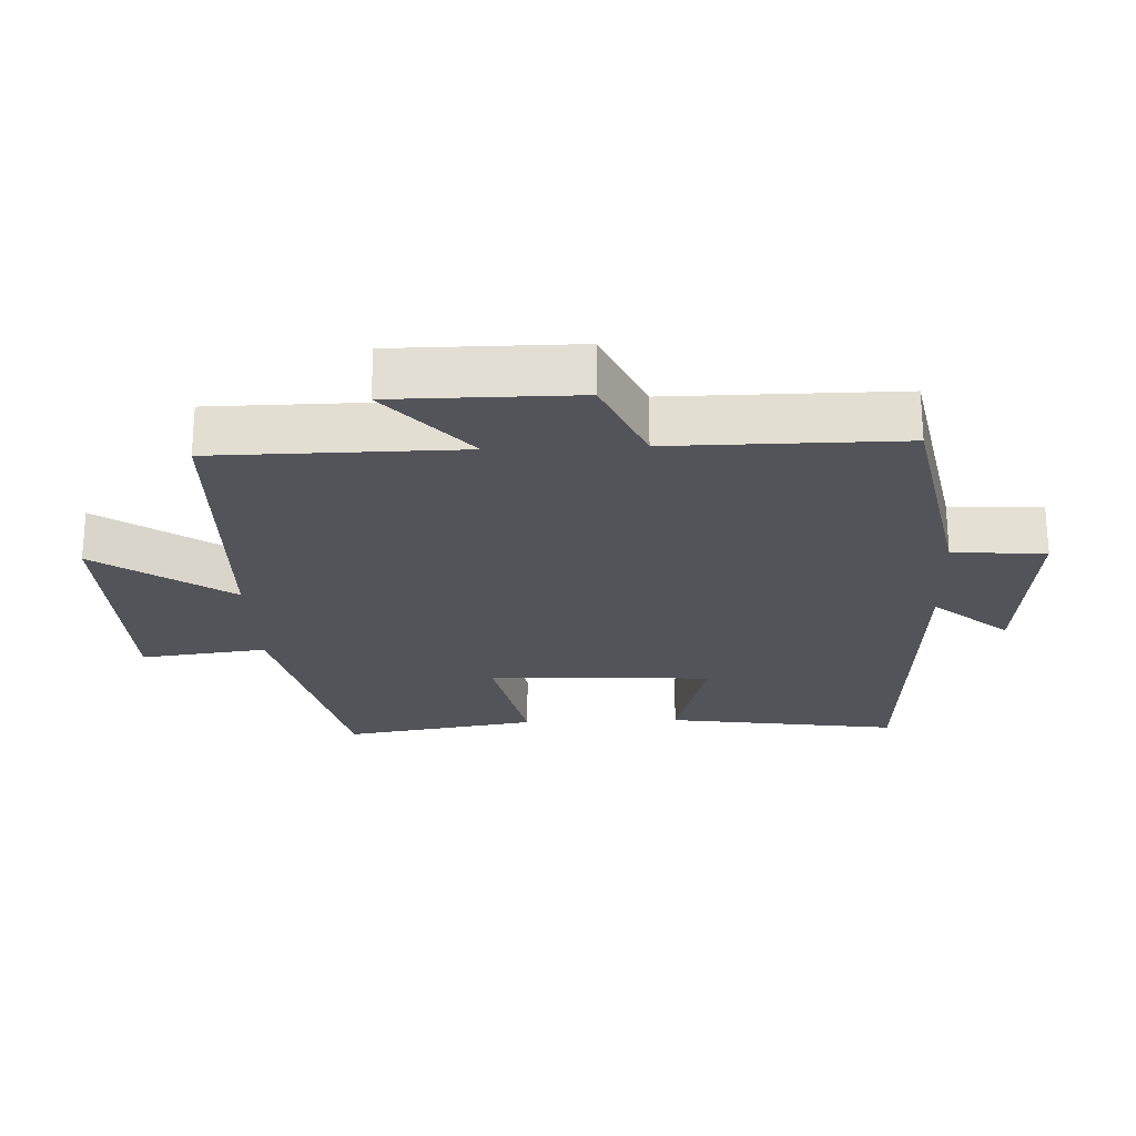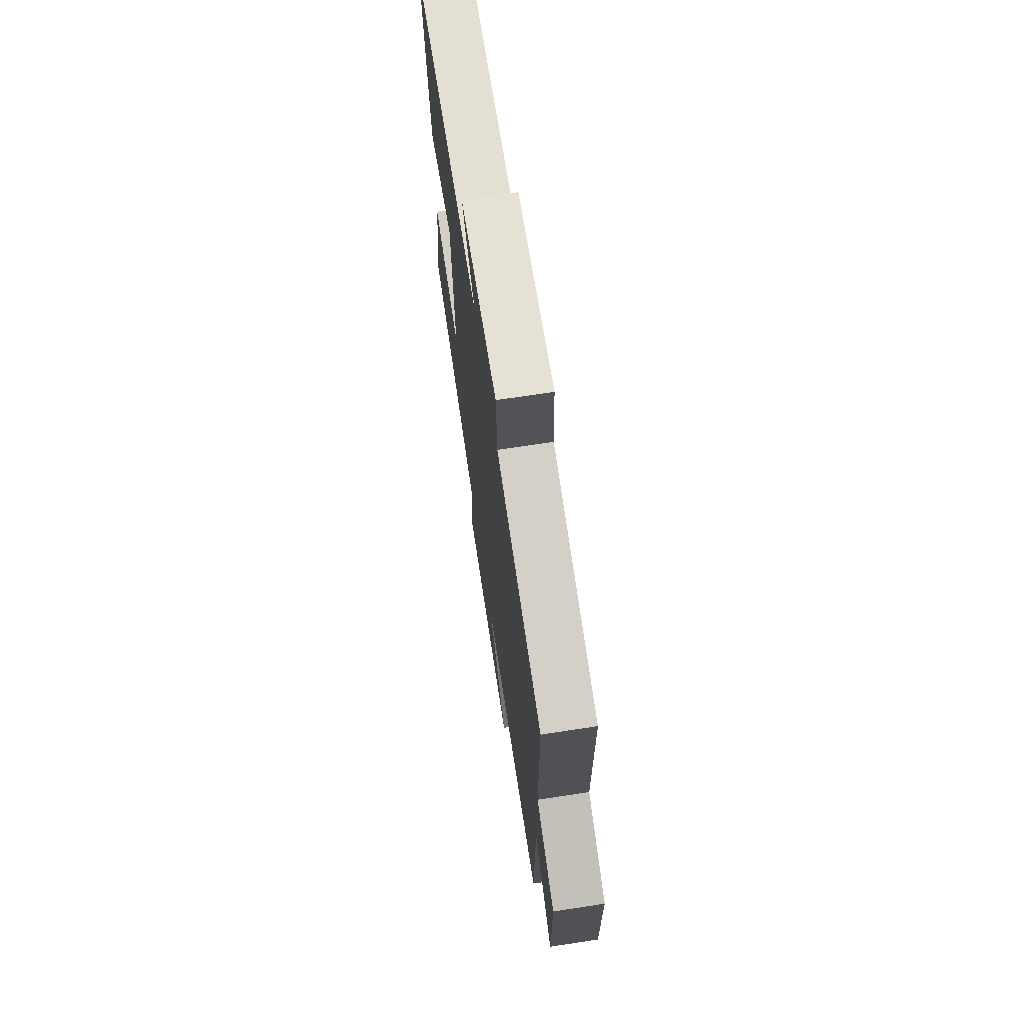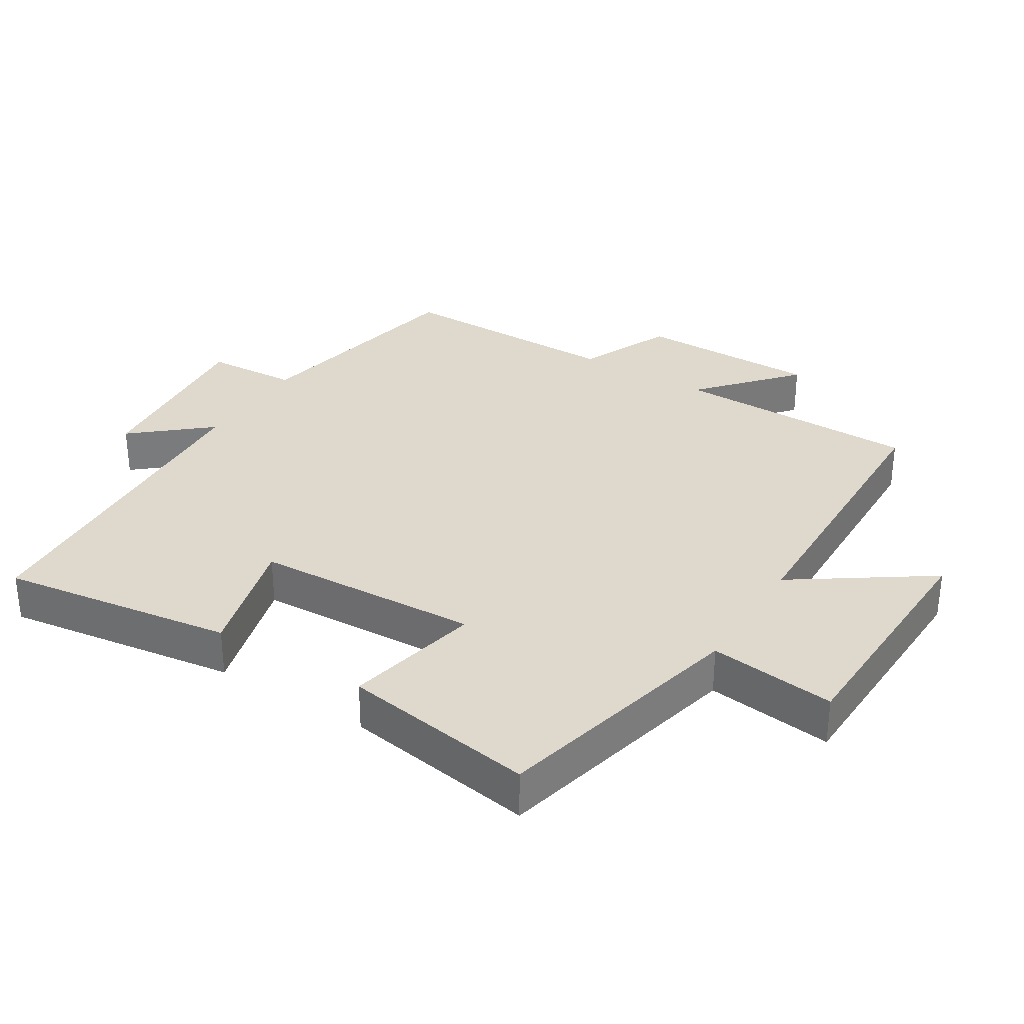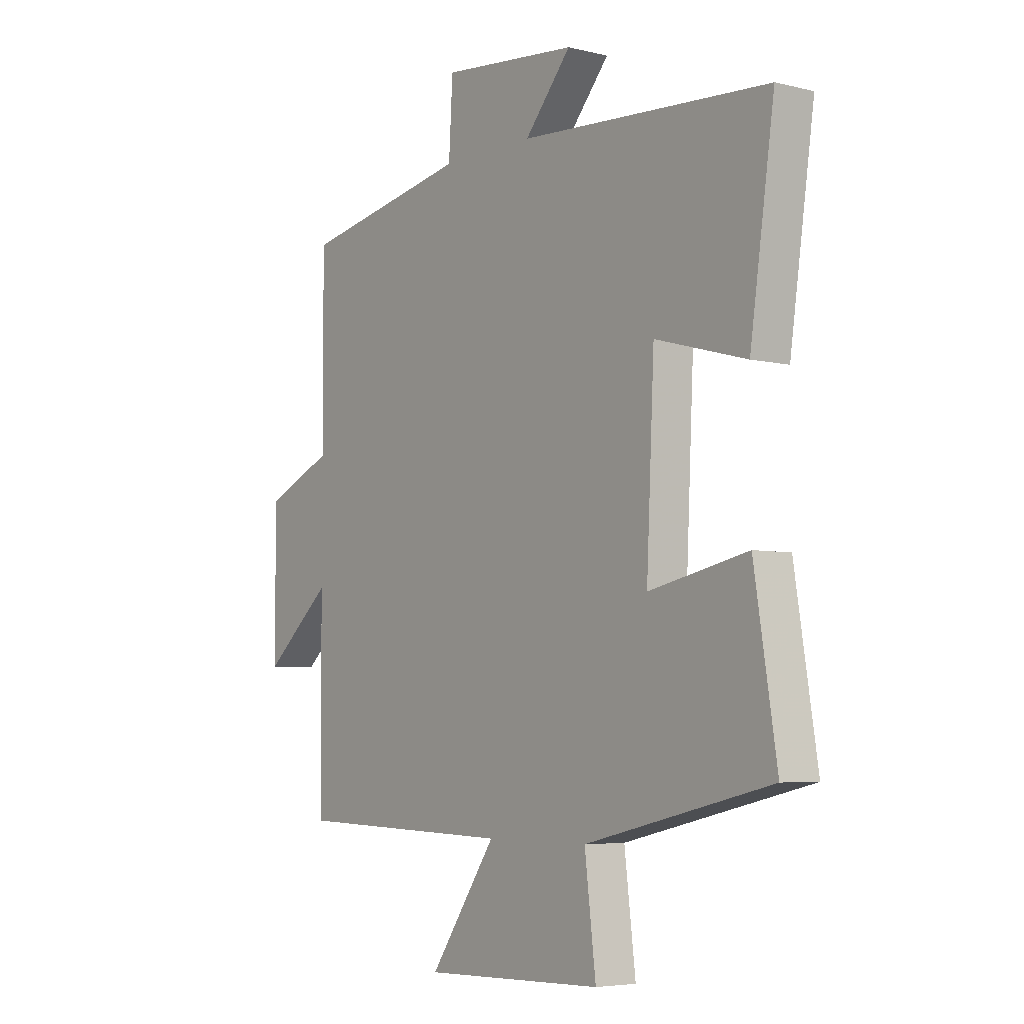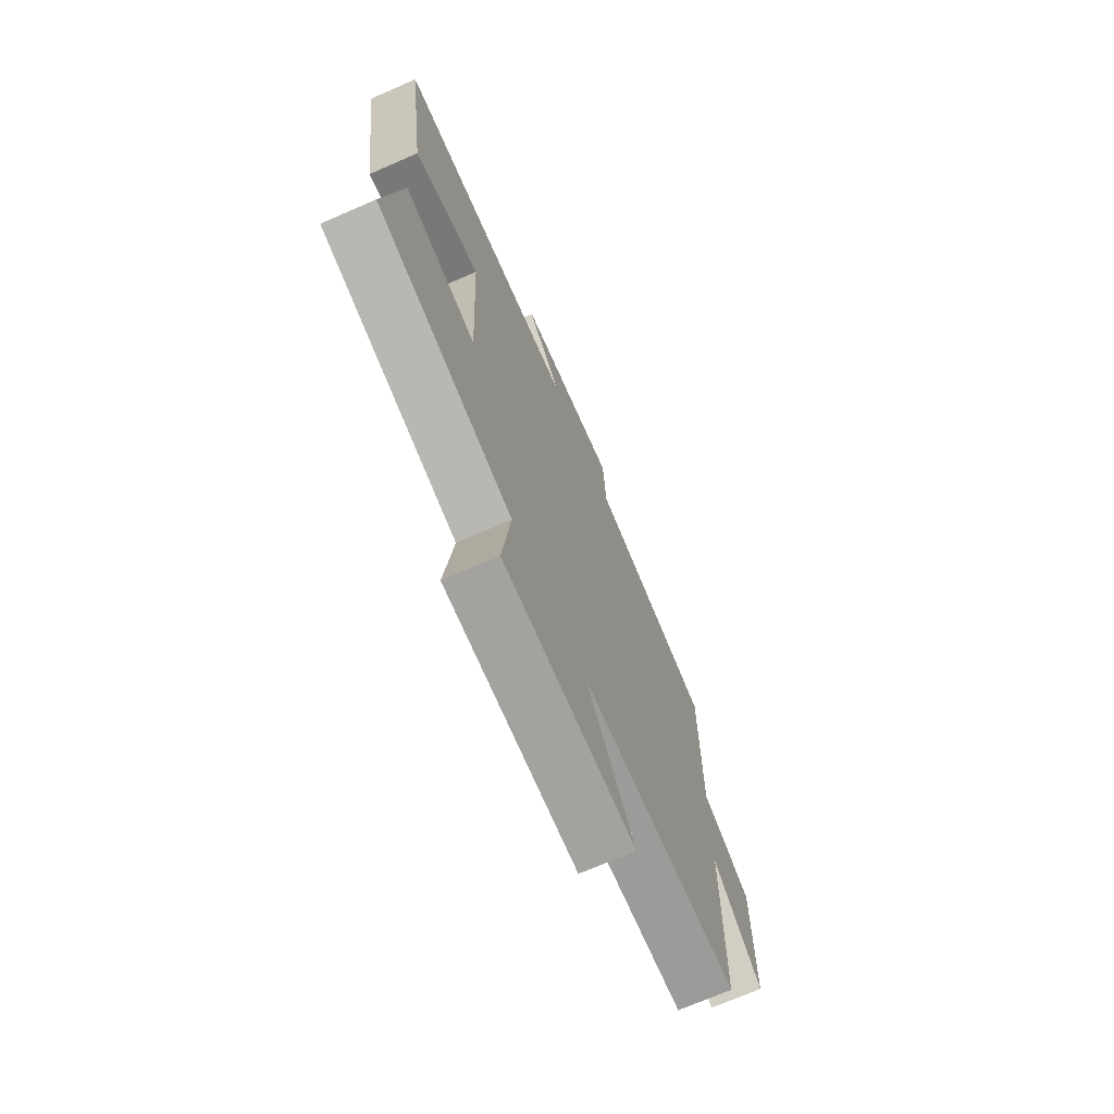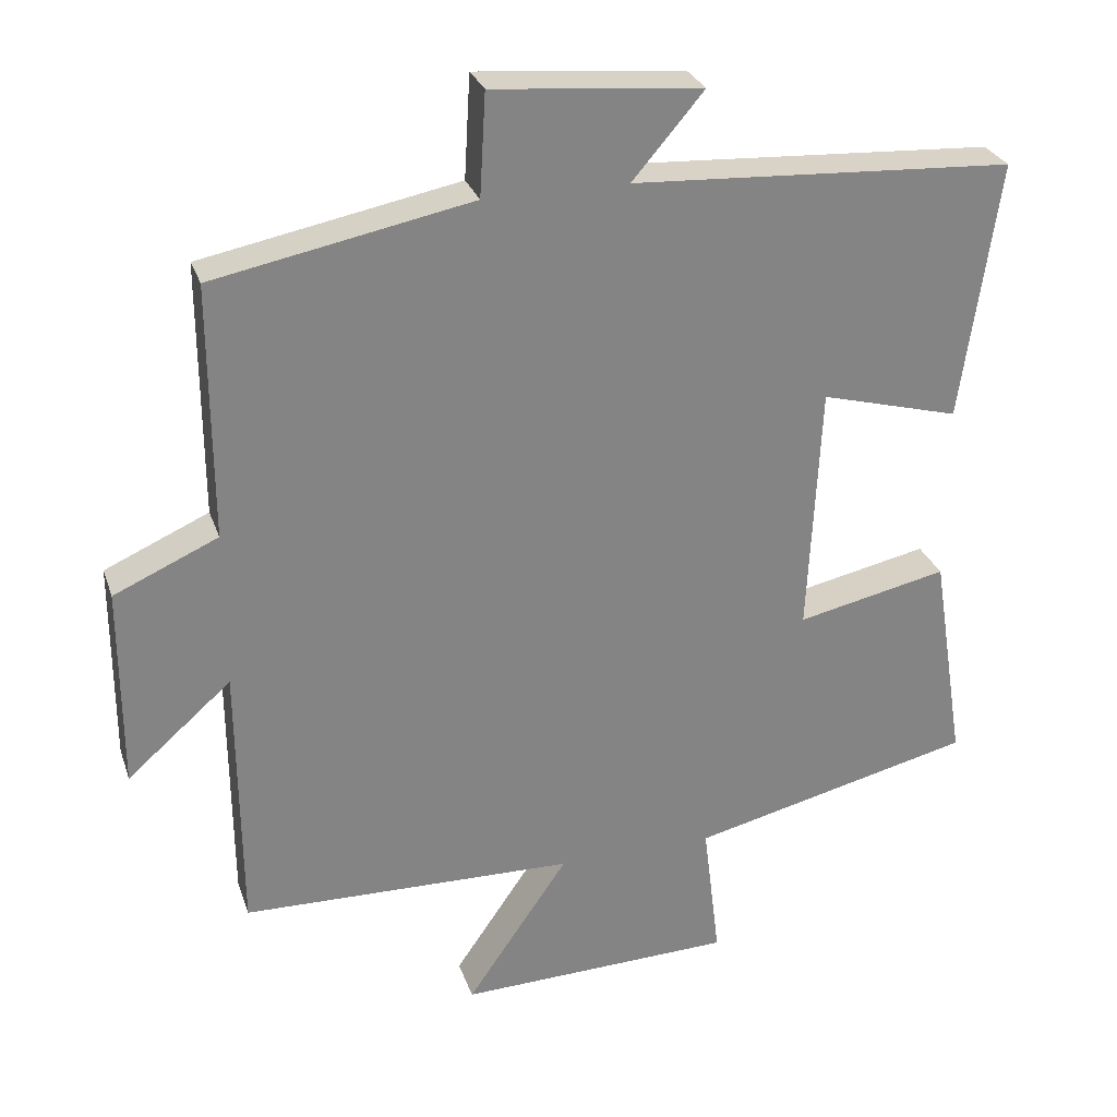
<metadata>
{"format":"obj","ext":"obj","renderer":"f3d","projection":"perspective","resolution":1024,"background":"white","views":[{"elev":-23.7,"azim":-87.6,"up":"+Y"},{"elev":69.8,"azim":-98.7,"up":"+Z"},{"elev":32.1,"azim":121.9,"up":"+Y"},{"elev":-5.2,"azim":52.8,"up":"+Z"},{"elev":-71.1,"azim":113.5,"up":"+Z"},{"elev":28.5,"azim":-17.1,"up":"+Z"}]}
</metadata>
<code>
v 0.55 0.07 0.47
v 0.5 0.07 0.122
v 0.313 0.07 0.173
v 0.297 0.07 -0.163
v 0.5 0.07 -0.12
v 0.546 0.07 -0.41
v 0.164 0.07 -0.5
v 0.187 0.07 -0.689
v -0.185 0.07 -0.699
v -0.048 0.07 -0.5
v -0.497 0.07 -0.488
v -0.5 0.07 -0.121
v -0.64 0.07 -0.243
v -0.64 0.07 0.029
v -0.5 0.07 0.091
v -0.501 0.07 0.433
v -0.155 0.07 0.5
v -0.147 0.07 0.638
v 0.133 0.07 0.612
v 0.037 0.07 0.5
v 0.55 0 0.47
v 0.5 0 0.122
v 0.313 0 0.173
v 0.297 0 -0.163
v 0.5 0 -0.12
v 0.546 0 -0.41
v 0.164 0 -0.5
v 0.187 0 -0.689
v -0.185 0 -0.699
v -0.048 0 -0.5
v -0.497 0 -0.488
v -0.5 0 -0.121
v -0.64 0 -0.243
v -0.64 0 0.029
v -0.5 0 0.091
v -0.501 0 0.433
v -0.155 0 0.5
v -0.147 0 0.638
v 0.133 0 0.612
v 0.037 0 0.5
f 17 18 19 20
f 17 20 1
f 16 17 1
f 15 16 1
f 12 13 14 15
f 10 11 12 15
f 7 8 9 10
f 6 7 10
f 5 6 10
f 4 5 10
f 3 4 10 15
f 1 2 3
f 1 3 15
f 40 39 38 37
f 21 40 37
f 21 37 36
f 21 36 35
f 35 34 33 32
f 35 32 31 30
f 30 29 28 27
f 30 27 26
f 30 26 25
f 30 25 24
f 35 30 24 23
f 23 22 21
f 35 23 21
f 1 21 22 2
f 2 22 23 3
f 3 23 24 4
f 4 24 25 5
f 5 25 26 6
f 6 26 27 7
f 7 27 28 8
f 8 28 29 9
f 9 29 30 10
f 10 30 31 11
f 11 31 32 12
f 12 32 33 13
f 13 33 34 14
f 14 34 35 15
f 15 35 36 16
f 16 36 37 17
f 17 37 38 18
f 18 38 39 19
f 19 39 40 20
f 20 40 21 1

</code>
